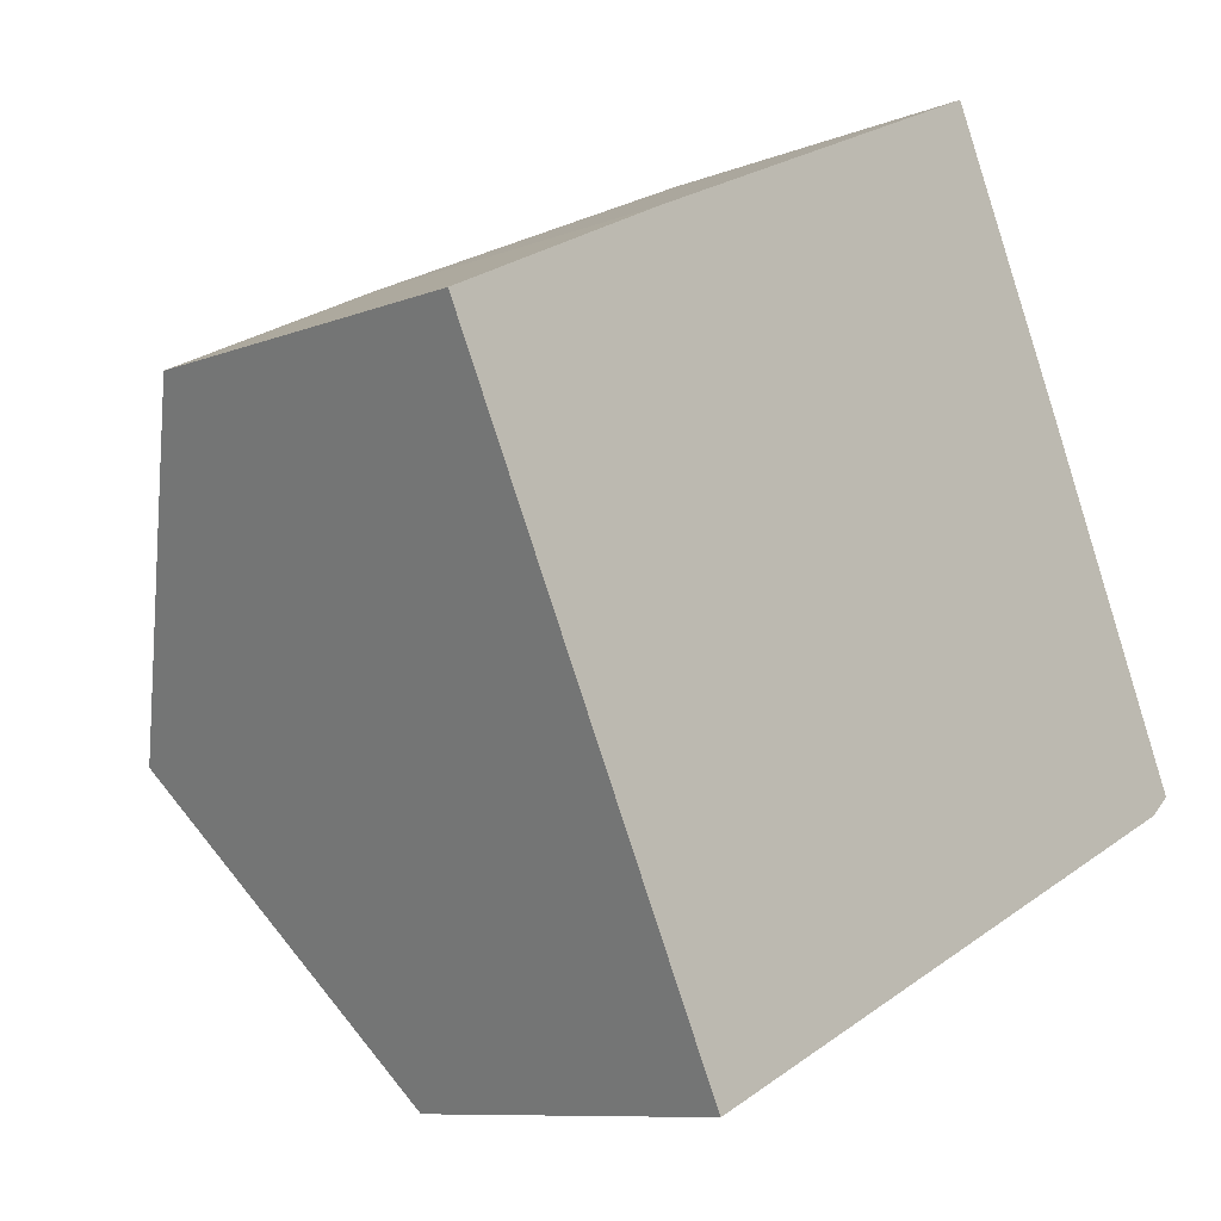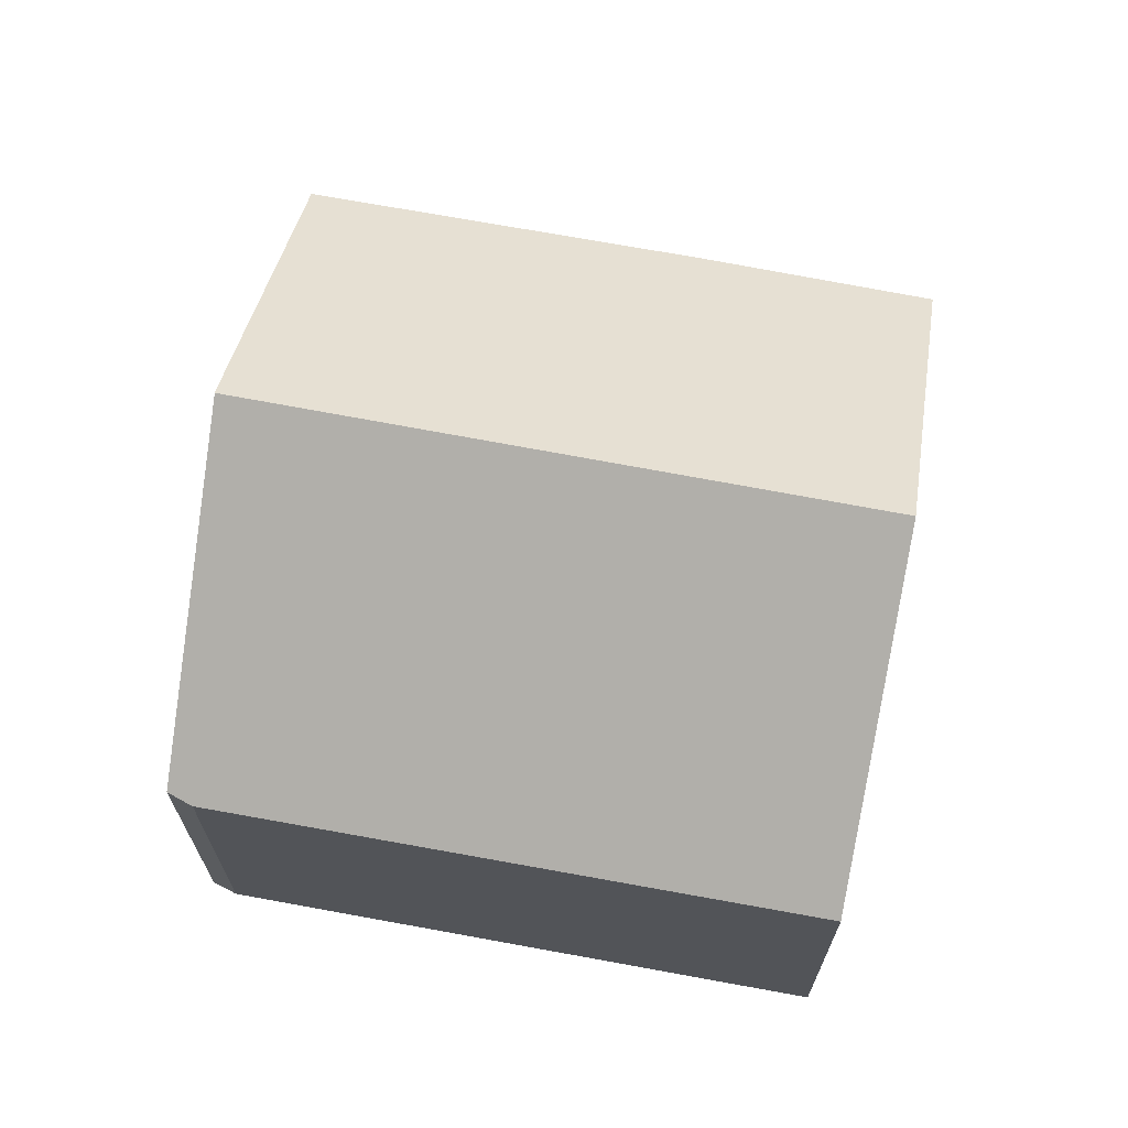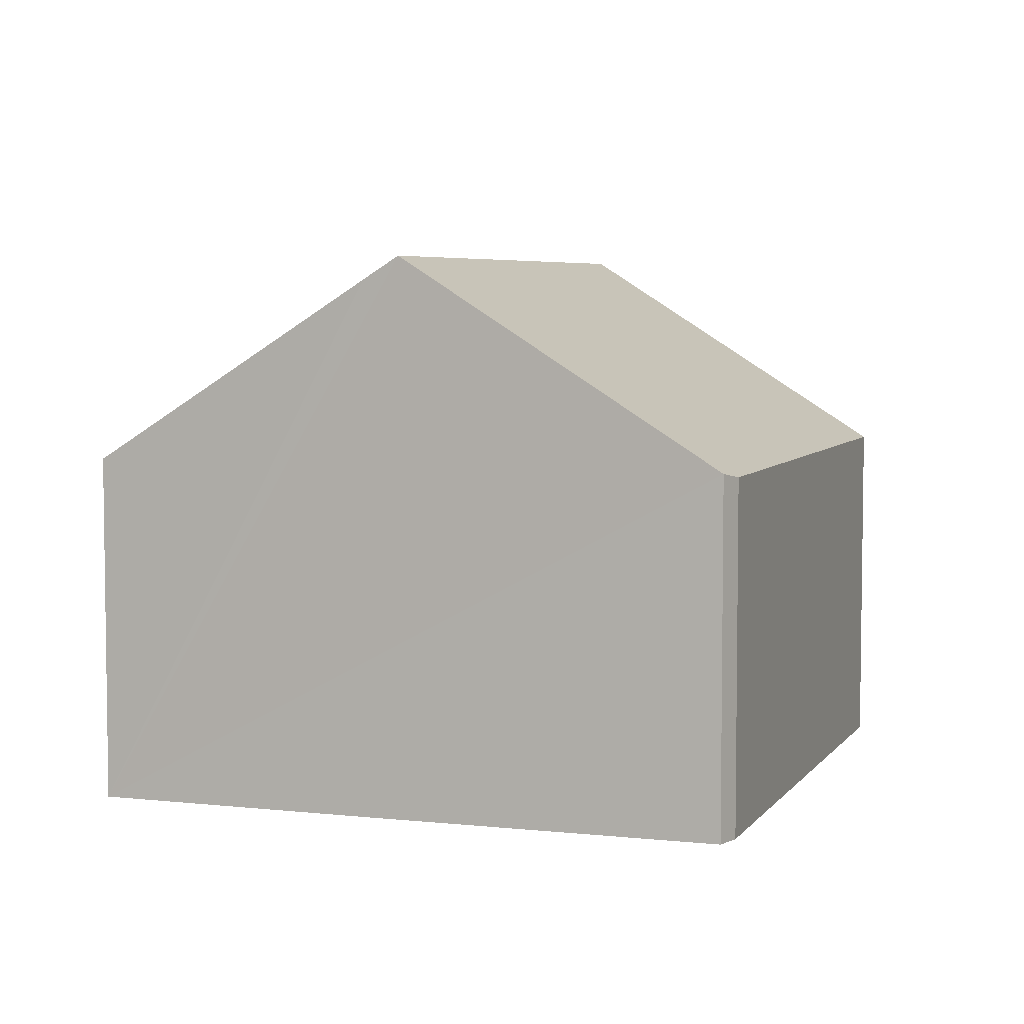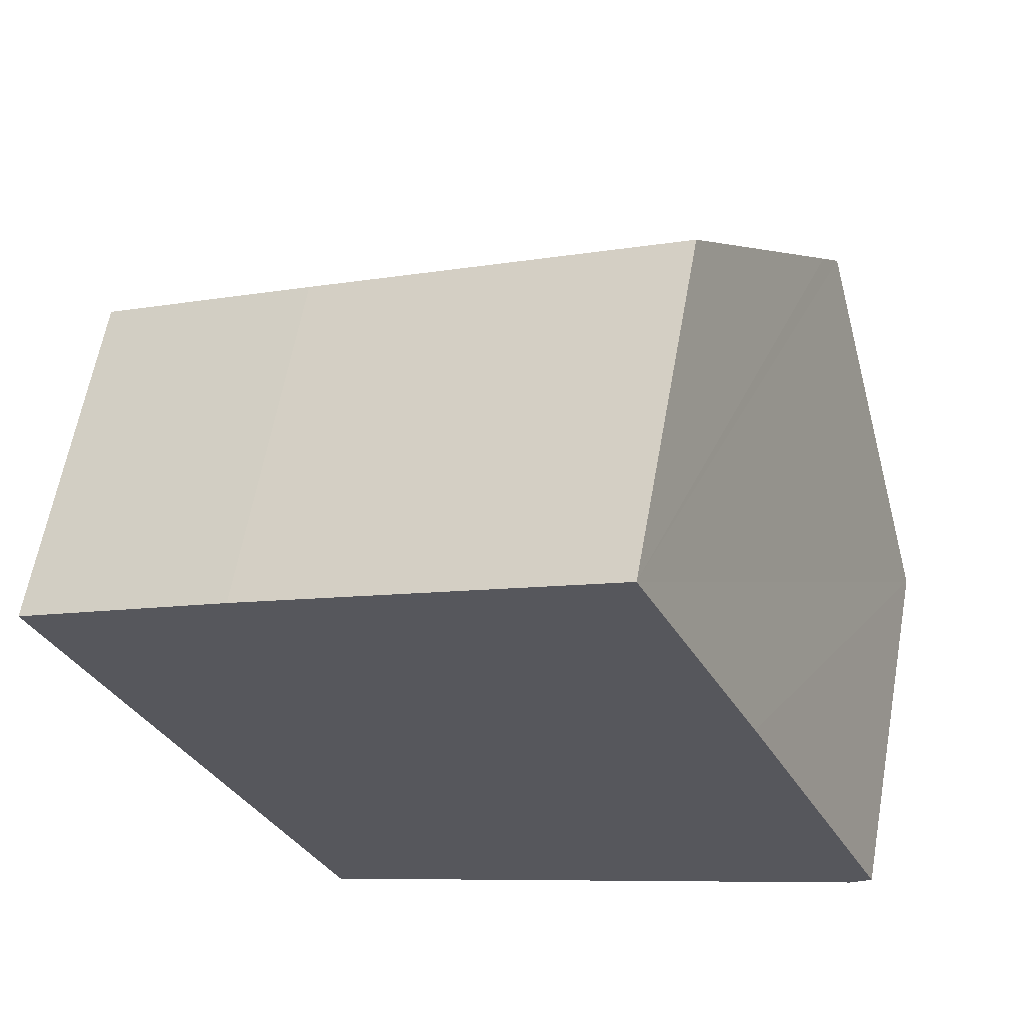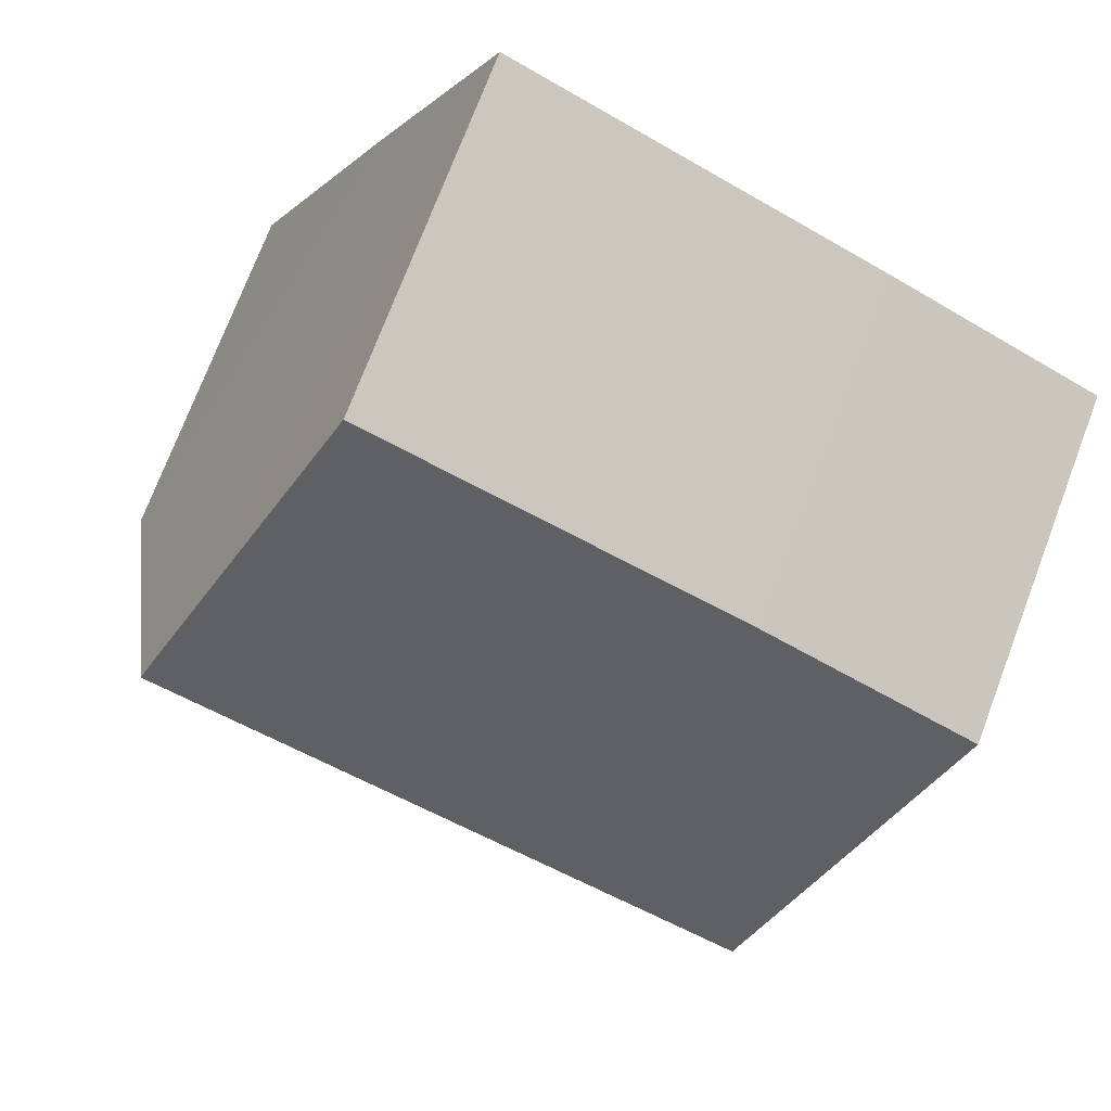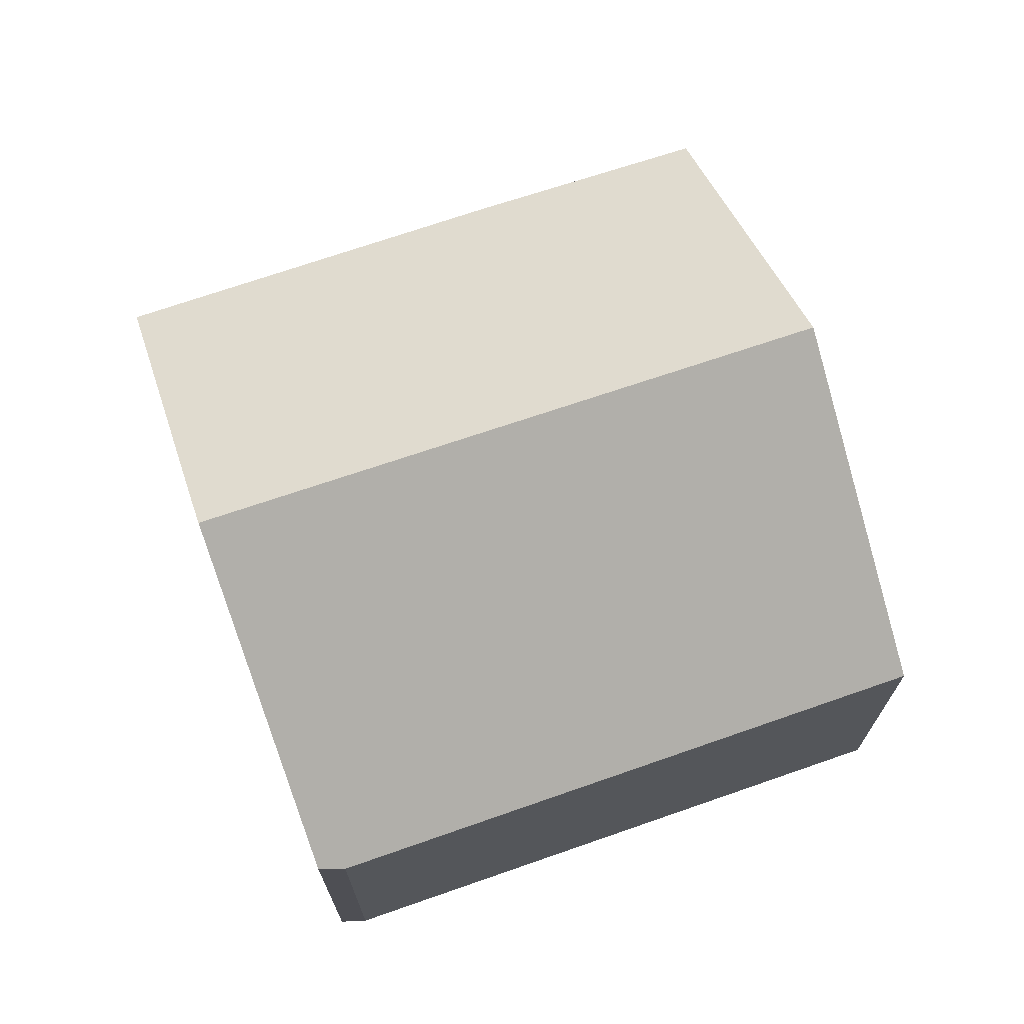
<metadata>
{"format":"obj","ext":"obj","renderer":"f3d","projection":"perspective","resolution":1024,"background":"white","views":[{"elev":-9.1,"azim":-43.8,"up":"+Z"},{"elev":69.0,"azim":165.3,"up":"+Y"},{"elev":5.3,"azim":84.3,"up":"+Y"},{"elev":61.7,"azim":10.2,"up":"+Z"},{"elev":73.7,"azim":-159.2,"up":"+Z"},{"elev":71.4,"azim":135.7,"up":"+Y"}]}
</metadata>
<code>
v  13.46 10.13 0.327
v  4.093 6.637 2.021
v  11.12 6.674 5.313
v  13.75 10.57 -0.31
v  2.632 10.57 -5.62
v  0 6.674 4.087e-16
v  16.32 6.687 -5.936
v  15.93 6.595 -6.283
v  5.279 6.652 -11.27
v  11.12 -3.253e-16 5.313
v  13.46 -2.002e-17 0.327
v  16.32 3.635e-16 -5.936
v  13.75 1.898e-17 -0.31
v  15.93 3.847e-16 -6.283
v  5.279 6.901e-16 -11.27
v  2.632 3.441e-16 -5.62
v  0 0 0
v  4.093 -1.238e-16 2.021
g defaultobject
f 1 2 3
f 2 1 4
f 2 4 5
f 2 5 6
f 7 5 4
f 5 7 8
f 5 8 9
f 10 1 3
f 1 10 4
f 4 10 7
f 7 10 11
f 7 11 12
f 12 11 13
f 12 8 7
f 8 12 14
f 8 15 9
f 15 8 14
f 15 5 9
f 5 15 6
f 6 15 16
f 6 16 17
f 2 10 3
f 10 2 18
f 17 2 6
f 2 17 18
f 13 14 12
f 14 13 15
f 15 13 11
f 15 11 10
f 15 10 18
f 15 18 16
f 16 18 17

</code>
